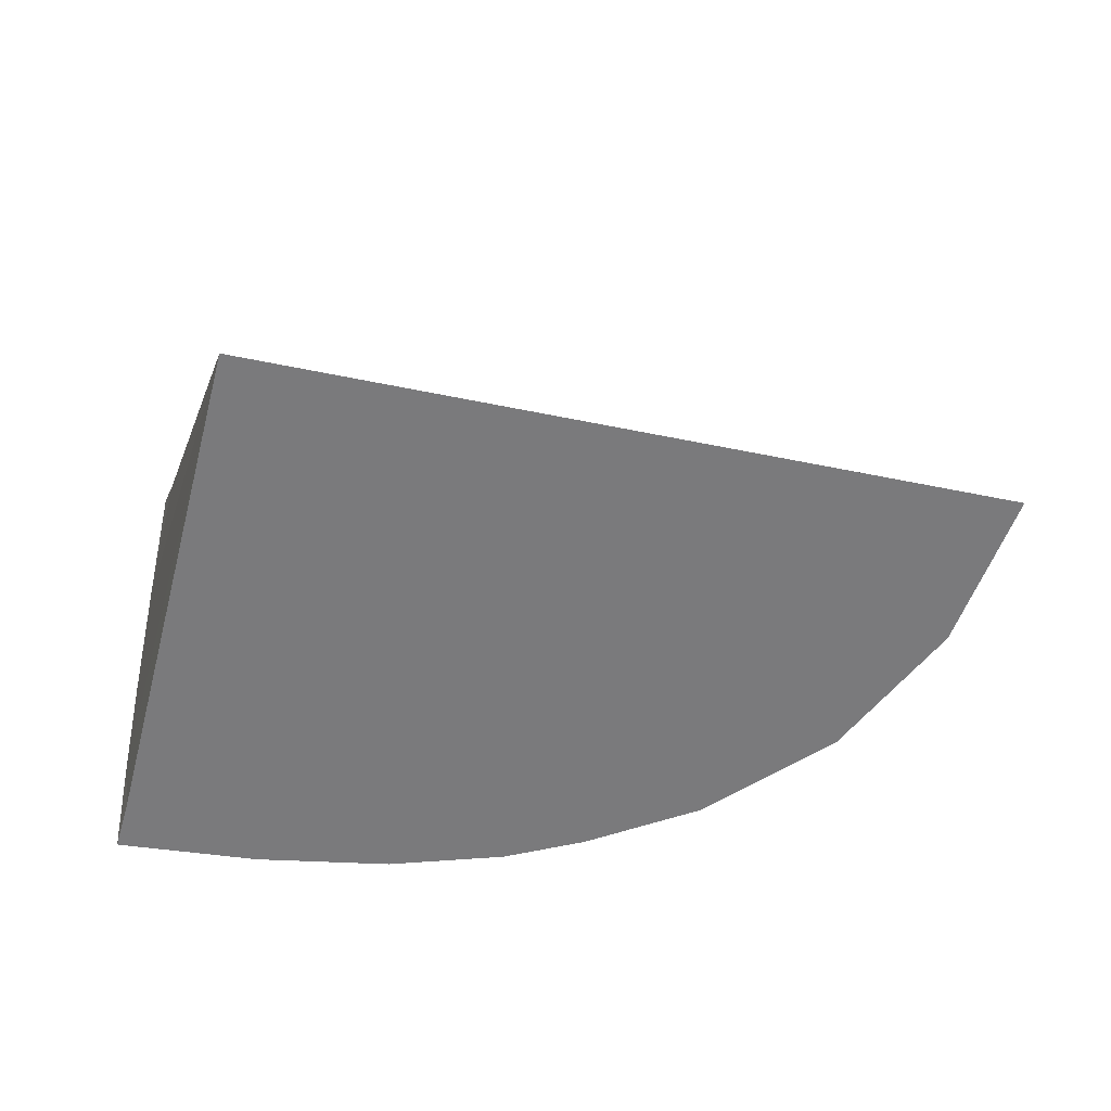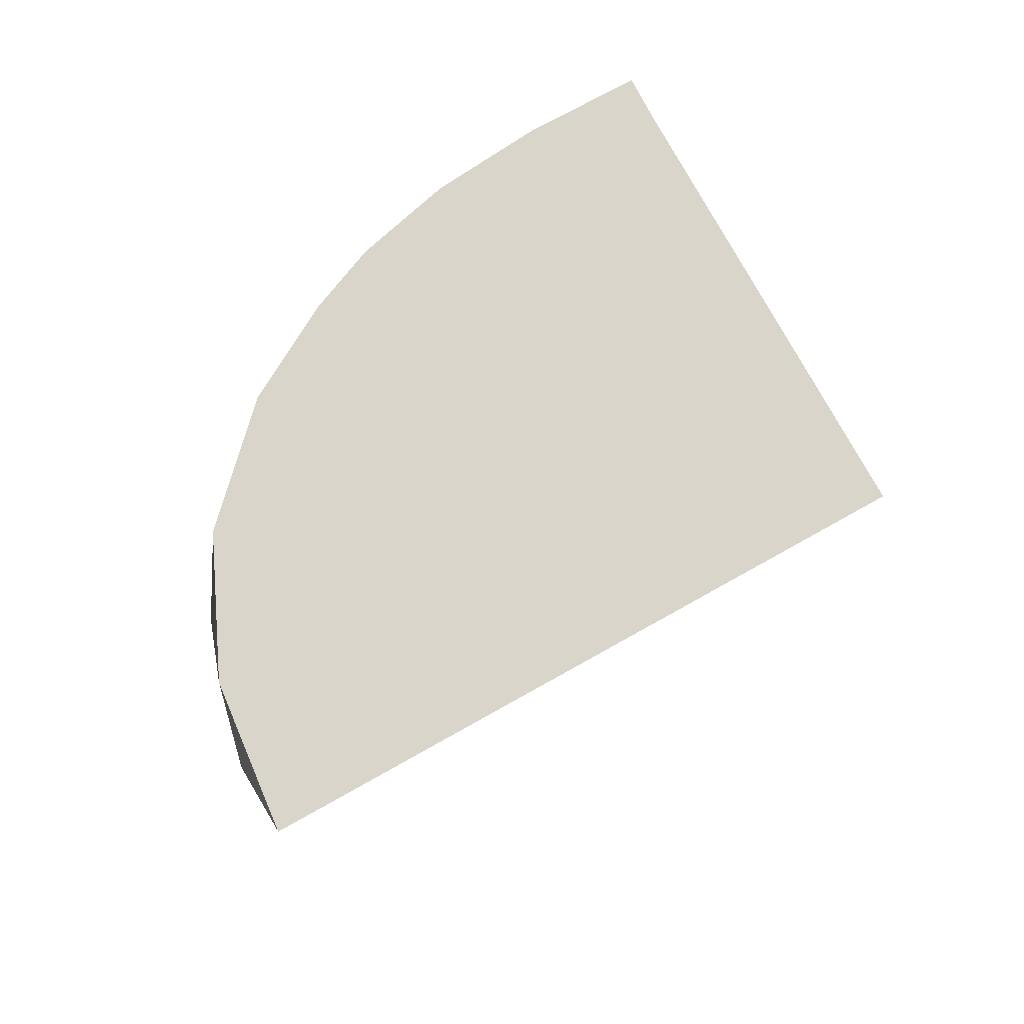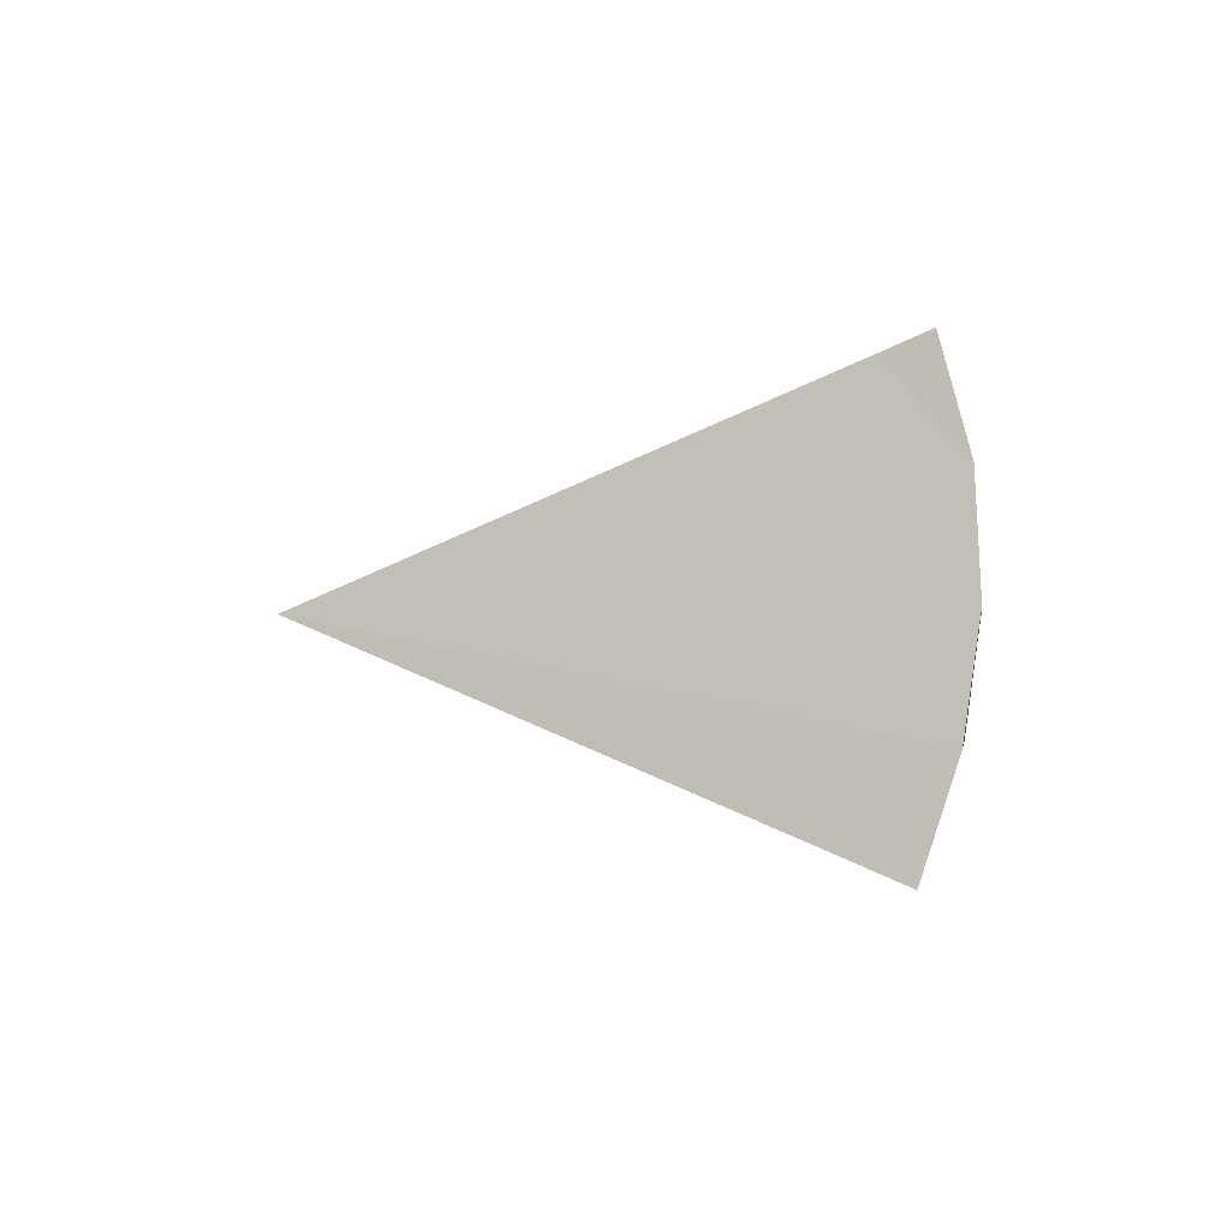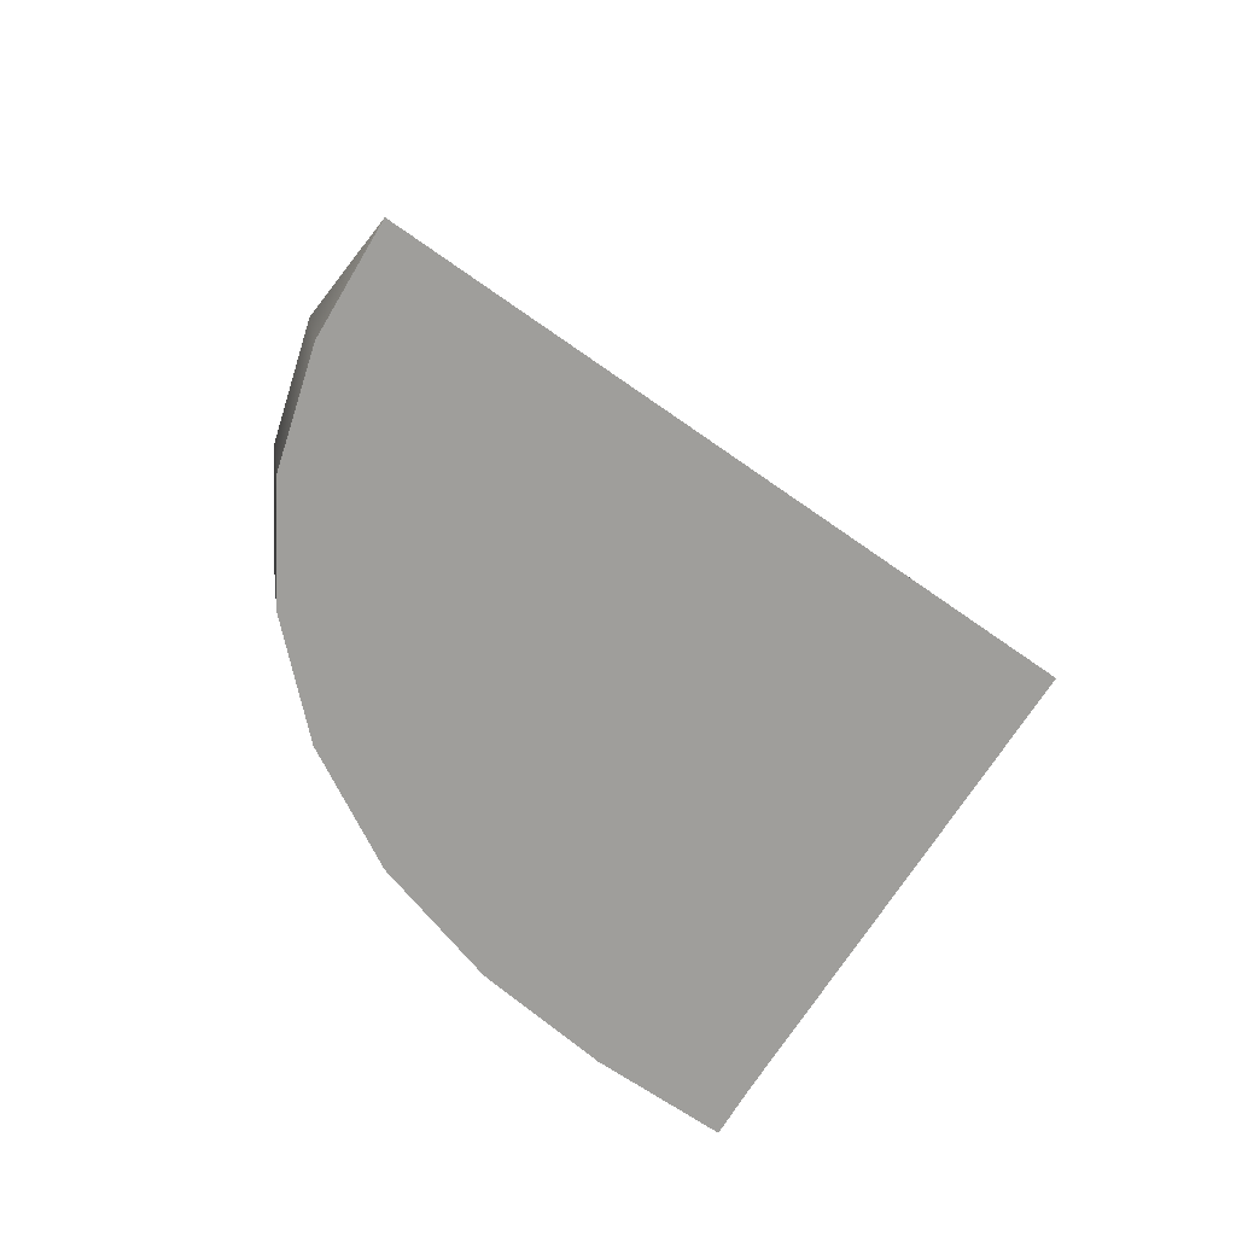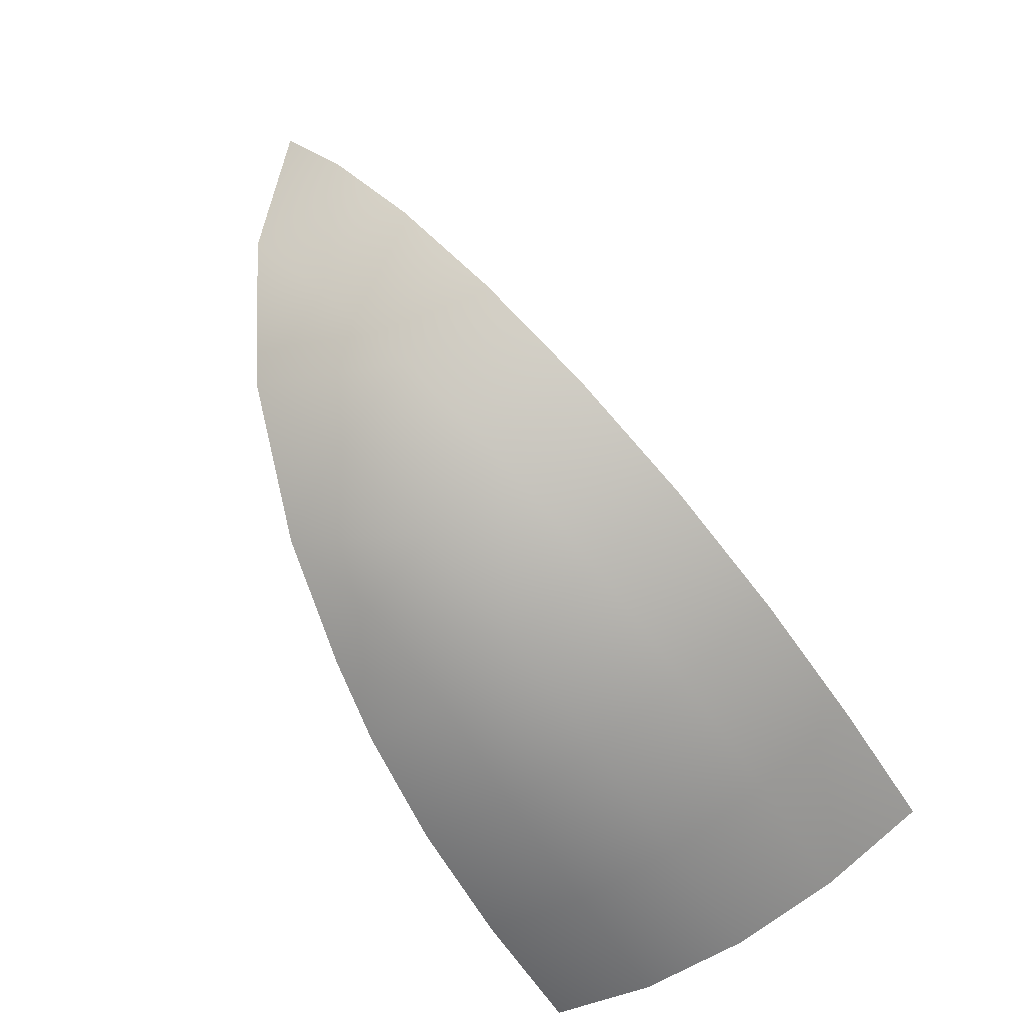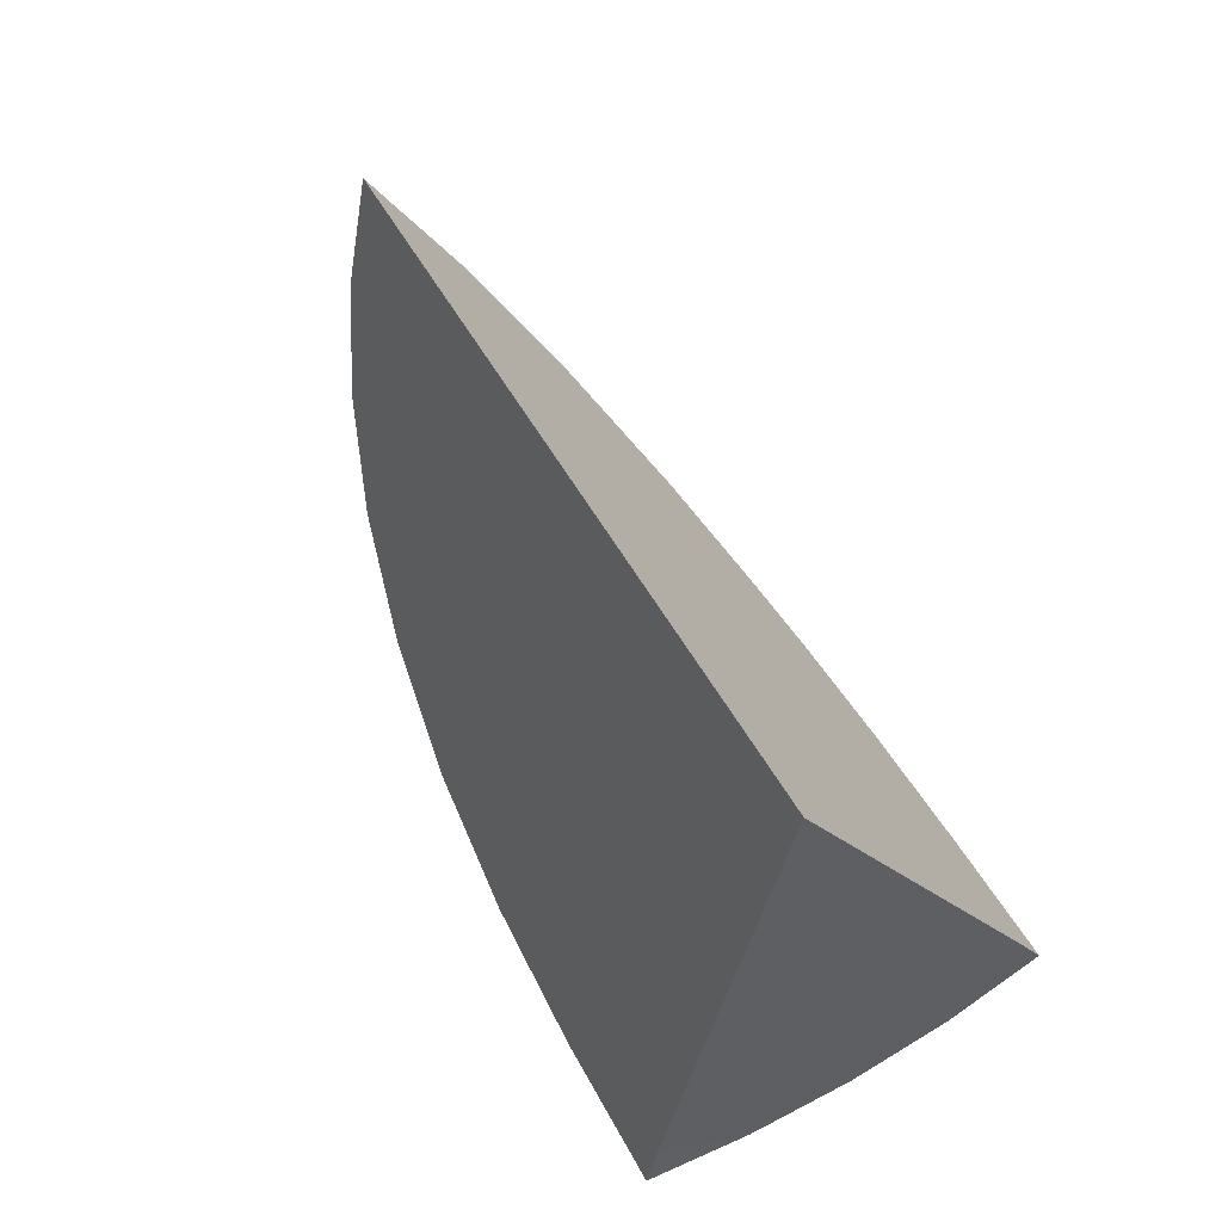
<metadata>
{"format":"obj","ext":"obj","renderer":"f3d","projection":"perspective","resolution":1024,"background":"white","views":[{"elev":53.9,"azim":-179.5,"up":"+Z"},{"elev":54.9,"azim":-48.1,"up":"+Y"},{"elev":-0.6,"azim":85.1,"up":"+Y"},{"elev":-53.1,"azim":-54.3,"up":"+Y"},{"elev":-71.5,"azim":-58.3,"up":"+Z"},{"elev":72.1,"azim":60.1,"up":"+Z"}]}
</metadata>
<code>
g default
v -0.005814 0.5072 -0.5947
v 1.283 0.5992 -0.4636
v 0.5444 0.5748 -0.6097
v -0.1936 0.1053 -0.6385
v -0.704 0.3273 -0.3395
v 1.308 0.02313 -0.5535
v 0.522 0.02976 -0.7058
v 0.2222 0.5427 -0.6198
v 0.9079 0.5931 -0.5536
v -0.2656 -0.1591 -0.603
v -0.09637 0.3415 -0.6298
v -0.985 0.1774 -0.04239
v -0.3356 0.4415 -0.5225
v 1.297 -0.2765 -0.5143
v 1.304 0.3189 -0.5382
v -0.4786 0.2029 -0.5146
v -0.8152 0.05149 -0.2789
v 0.1469 0.05245 -0.705
v 0.5468 0.311 -0.6842
v 0.9141 0.02278 -0.6493
v 0.4904 -0.2593 -0.6736
v -0.5734 -0.06412 -0.4688
v 0.2042 0.3093 -0.6858
v 0.9218 0.3157 -0.6298
v 0.8936 -0.2741 -0.6138
v 0.09632 -0.2231 -0.6737
v -1.148 0.007135 0.3386
v -0.6202 -0.3392 -0.3817
v -0.8681 -0.2327 -0.1841
v -1.042 -0.1154 0.06113
v 1.272 -0.5682 -0.4247
v 0.8663 -0.5631 -0.526
v 0.4604 -0.5426 -0.5884
v -0.3064 -0.4298 -0.5207
v 0.06068 -0.499 -0.5912
v -0.8478 0.1659 0.02474
v -0.5811 0.3049 -0.2489
v -0.2323 0.4092 -0.4126
v 0.07321 0.4665 -0.4705
v -0.9049 -0.104 0.1283
v -0.7452 -0.2103 -0.09358
v -0.517 -0.307 -0.2718
v -0.2273 -0.3891 -0.3965
v 1.244 0.5456 -0.3401
v 0.8988 0.54 -0.4229
v 0.5655 0.5236 -0.4754
v 0.2733 0.4956 -0.4872
v 1.233 -0.5146 -0.3013
v 0.8573 -0.51 -0.3953
v 0.4815 -0.4914 -0.454
v 0.1118 -0.4518 -0.4587
v 0.8929 0.007123 0.9114
v 0.5199 0.007123 0.8067
v 0.1564 0.007123 0.7047
v -0.1876 0.007124 0.6082
v -0.4858 0.007124 0.5245
v -0.7218 0.007124 0.4582
v -0.9995 0.007147 0.3804
v -0.887 0.007124 0.4119
v 1.254 -0.2459 -0.3604
v 1.262 0.02134 -0.3896
v 1.259 0.2854 -0.3824
g FoodMediumLLowerLeg
f 8 3 19 23
f 19 7 18 23
f 10 4 18 26
f 18 7 21 26
f 32 33 21 25
f 10 34 28 22
f 35 34 10 26
f 26 21 33 35
f 9 3 46 45
f 3 8 47 46
f 51 35 33 50
f 55 54 46 47
f 51 50 54 55
f 8 1 39 47
f 43 34 35 51
f 56 55 47 39
f 43 51 55 56
f 42 28 34 43
f 13 5 37 38
f 1 13 38 39
f 57 56 39 38
f 42 43 56 57
f 59 57 38 37
f 41 42 57 59
f 13 1 11
f 13 11 4 16
f 5 13 16
f 22 28 29 17
f 22 17 5 16
f 16 4 10 22
f 27 12 30
f 17 29 30 12
f 23 11 1 8
f 18 4 11 23
f 40 30 29 41
f 41 29 28 42
f 36 12 27 58
f 5 12 36 37
f 27 30 40 58
f 36 58 59 37
f 40 41 59 58
f 12 5 17
f 20 7 19 24
f 24 19 3 9
f 25 21 7 20
f 50 33 32 49
f 46 54 53 45
f 50 49 53 54
f 25 14 31 32
f 49 32 31 48
f 14 48 31
f 9 2 15 24
f 24 15 6 20
f 2 9 45 44
f 20 6 14 25
f 45 53 52 44
f 52 53 49 48
f 44 15 2
f 60 61 52
f 61 62 52
f 48 60 52
f 62 44 52
f 60 48 14
f 61 60 14 6
f 62 61 6 15
f 44 62 15

</code>
